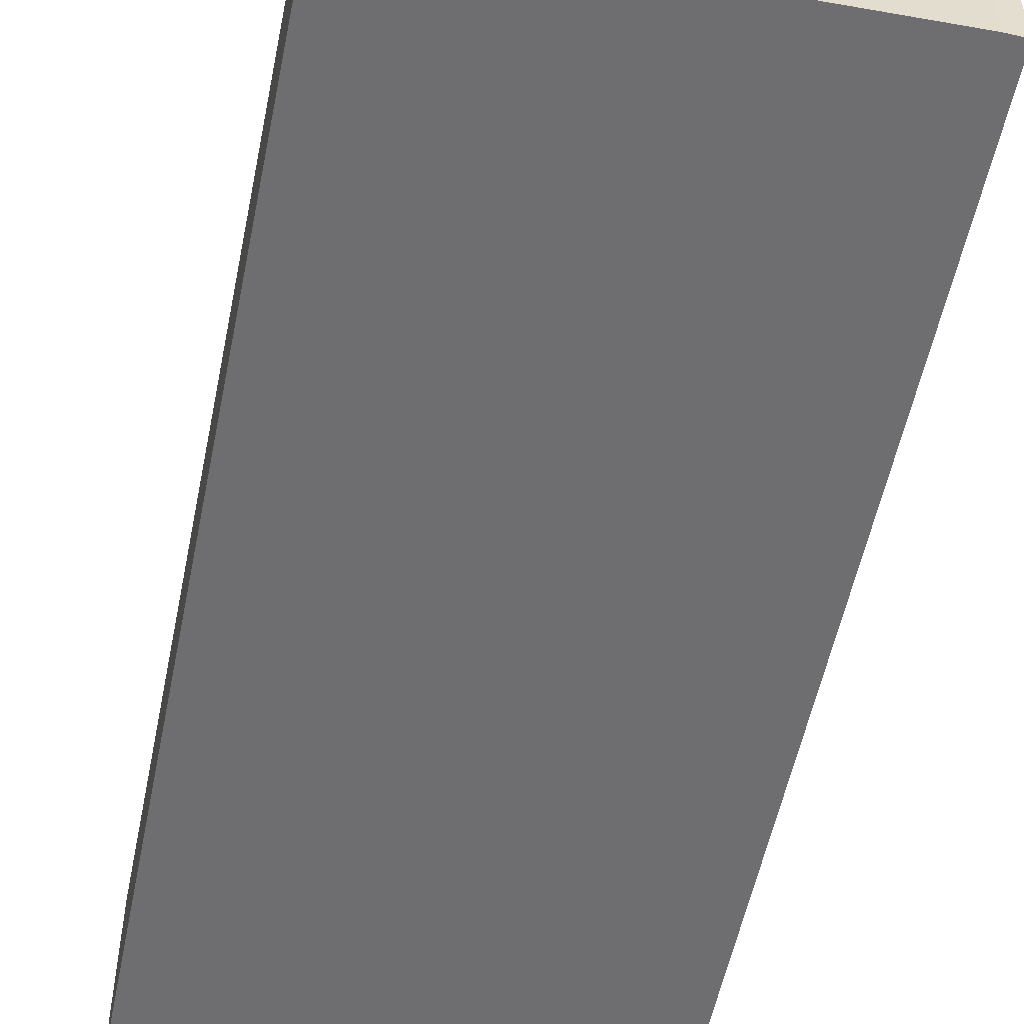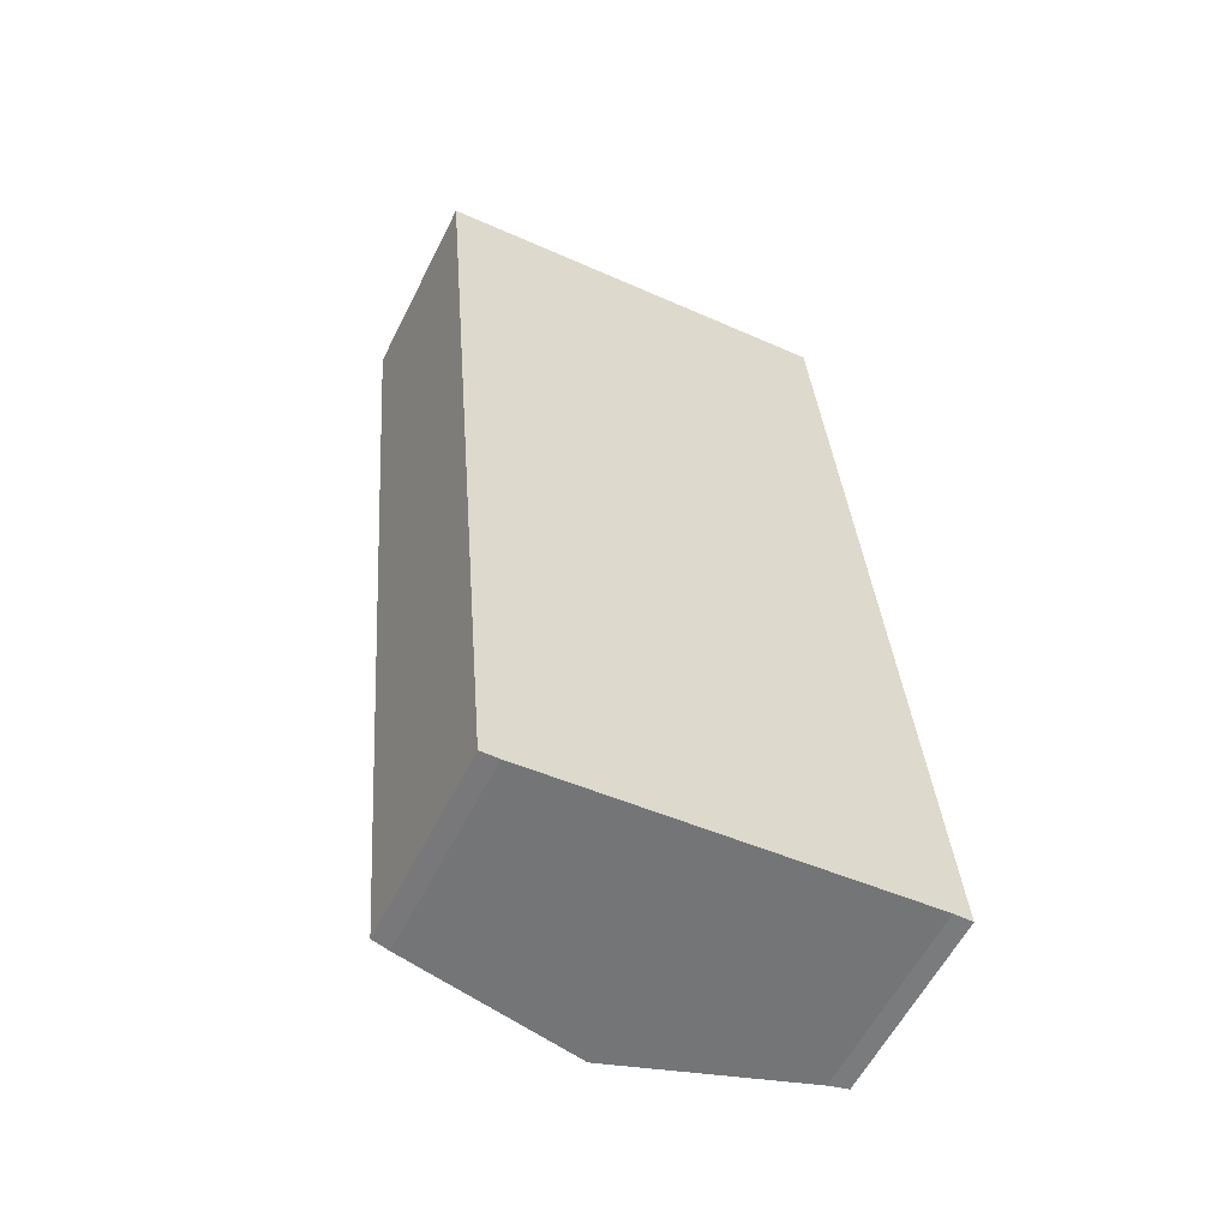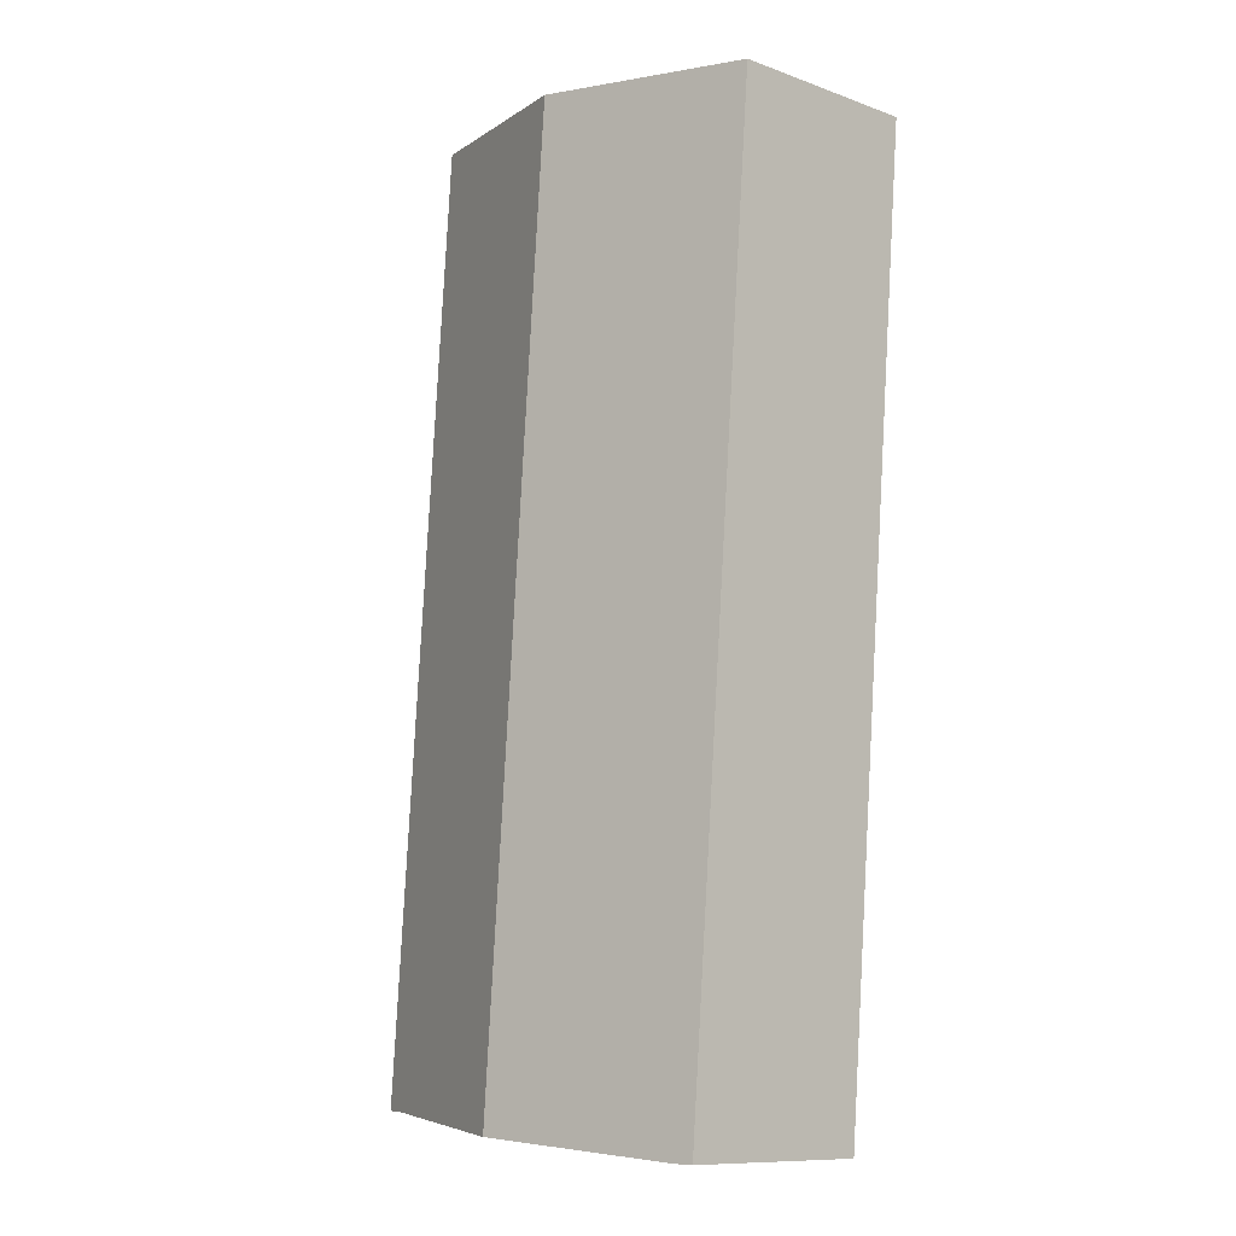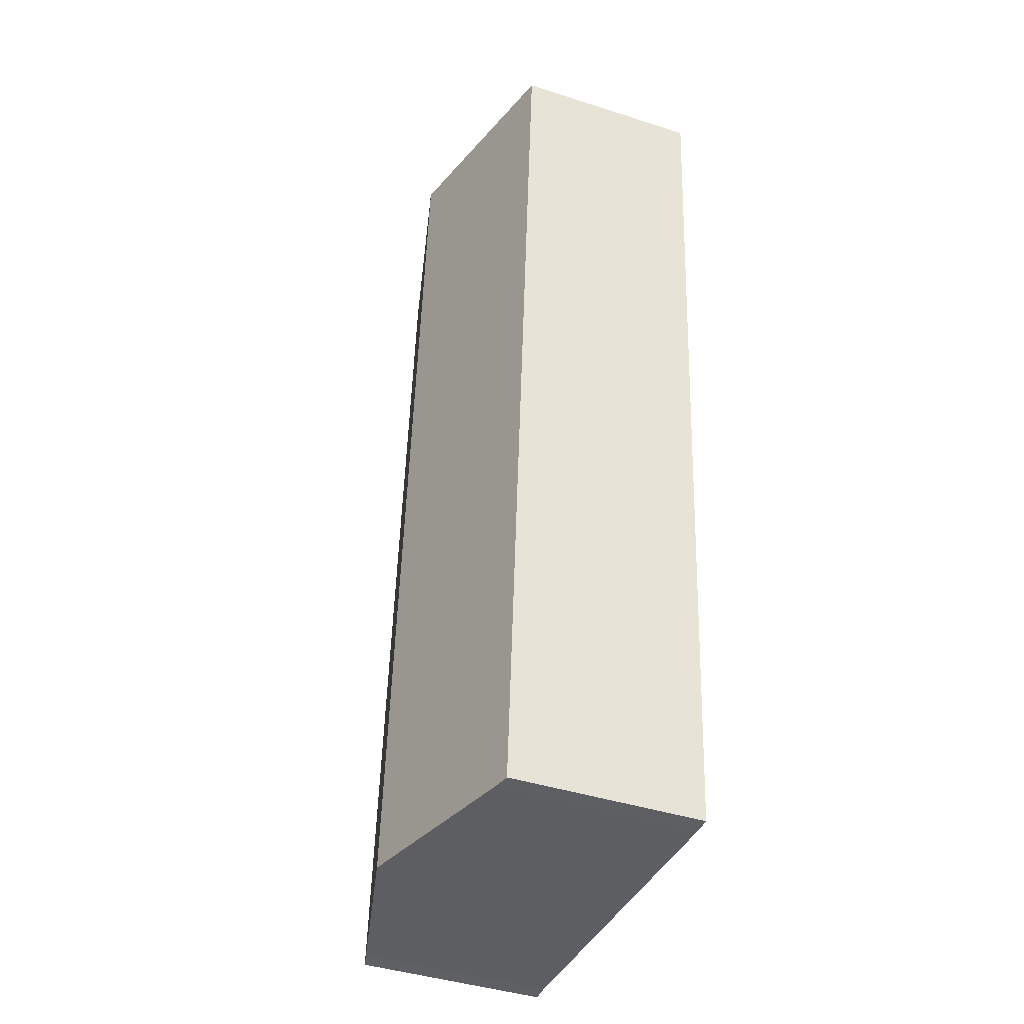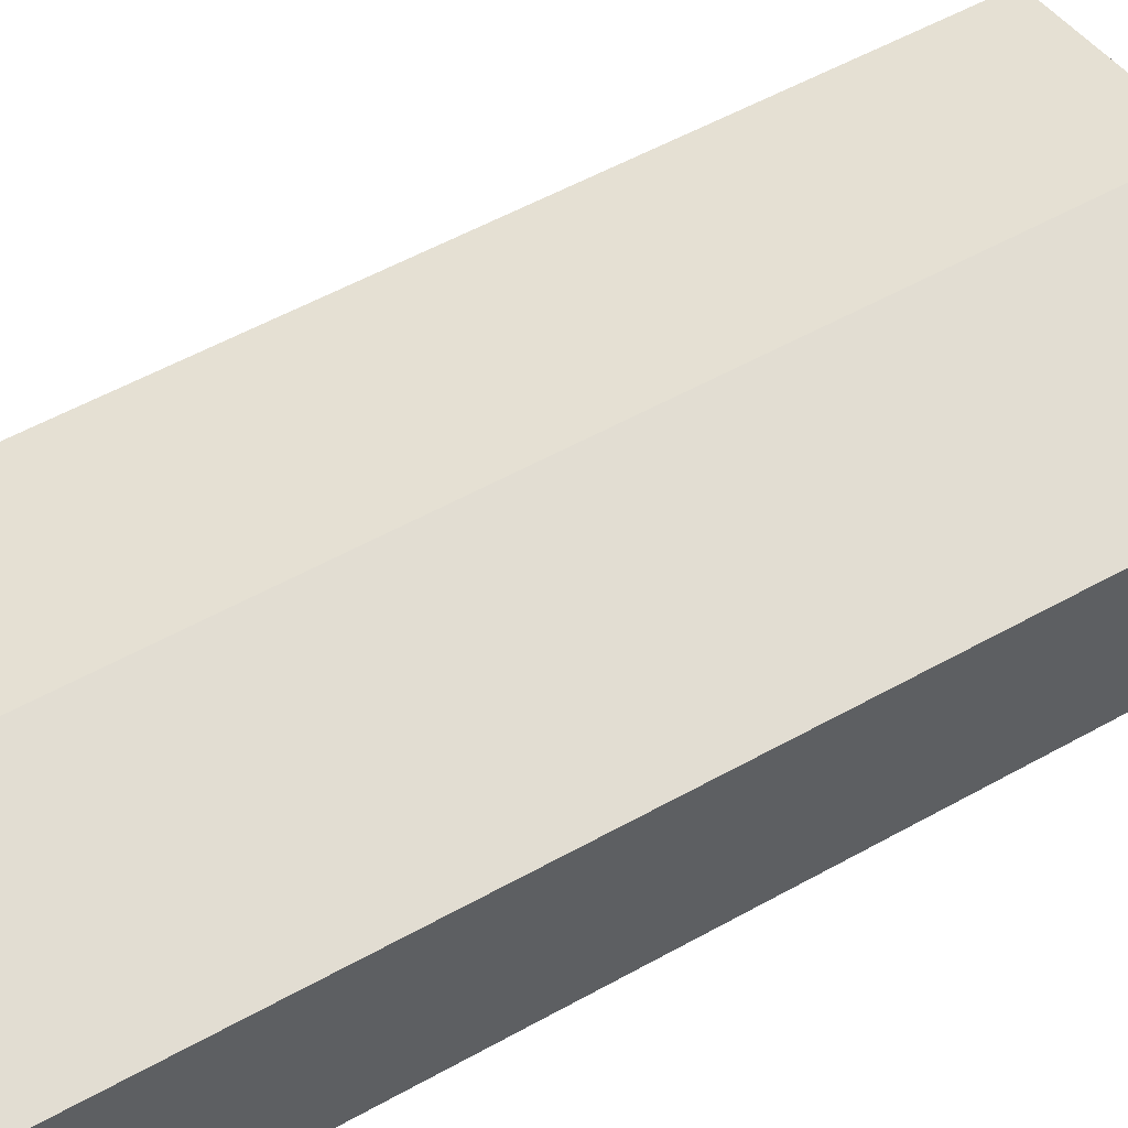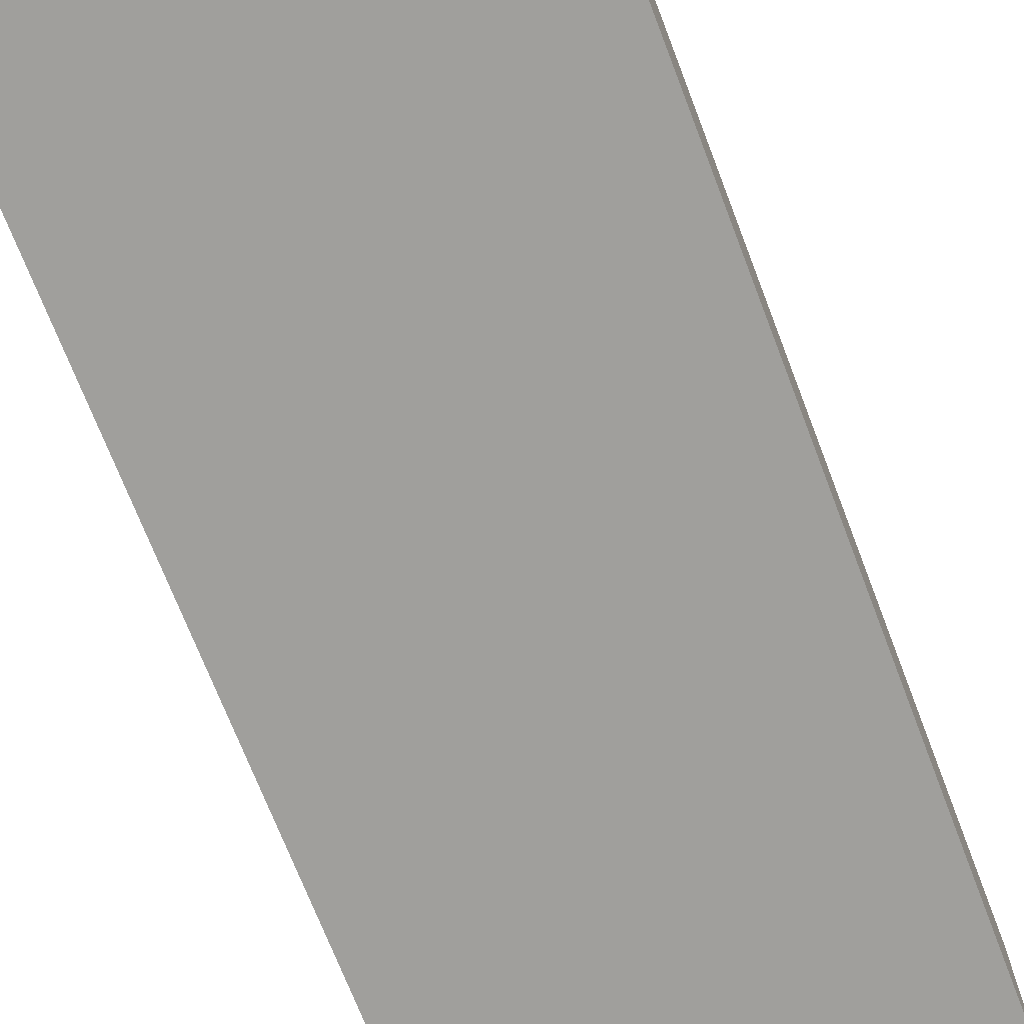
<metadata>
{"format":"obj","ext":"obj","renderer":"f3d","projection":"perspective","resolution":1024,"background":"white","views":[{"elev":-54.4,"azim":164.0,"up":"+Y"},{"elev":-58.4,"azim":-26.5,"up":"+Z"},{"elev":-10.7,"azim":-131.6,"up":"+Z"},{"elev":-42.7,"azim":-110.9,"up":"+Z"},{"elev":56.5,"azim":55.3,"up":"+Y"},{"elev":-71.2,"azim":16.4,"up":"+Y"}]}
</metadata>
<code>
v  6.712 7.877 0.602
v  15.2 6.316 -28.79
v  9.117 7.877 -29.37
v  15.81 6.162 -28.79
v  13.4 6.162 1.201
v  3.042 6.319 -29.94
v  2.456 6.169 -29.96
v  0 6.156 3.769e-16
v  0.71 6.338 0.064
v  0 0 0
v  0.71 -3.919e-18 0.064
v  6.712 -3.686e-17 0.602
v  13.4 -7.354e-17 1.201
v  15.81 1.763e-15 -28.79
v  15.2 1.763e-15 -28.79
v  9.117 1.798e-15 -29.37
v  3.042 1.833e-15 -29.94
v  2.456 1.835e-15 -29.96
g defaultobject
f 1 2 3
f 2 1 4
f 4 1 5
f 6 1 3
f 1 6 7
f 1 7 8
f 1 8 9
f 10 9 8
f 9 10 1
f 1 10 5
f 5 10 11
f 5 11 12
f 5 12 13
f 13 4 5
f 4 13 14
f 4 15 2
f 15 4 14
f 15 3 2
f 3 15 6
f 6 15 16
f 6 16 17
f 17 7 6
f 7 17 18
f 18 8 7
f 8 18 10
f 12 14 13
f 14 12 11
f 14 11 10
f 14 10 15
f 15 10 18
f 15 18 16
f 16 18 17

</code>
